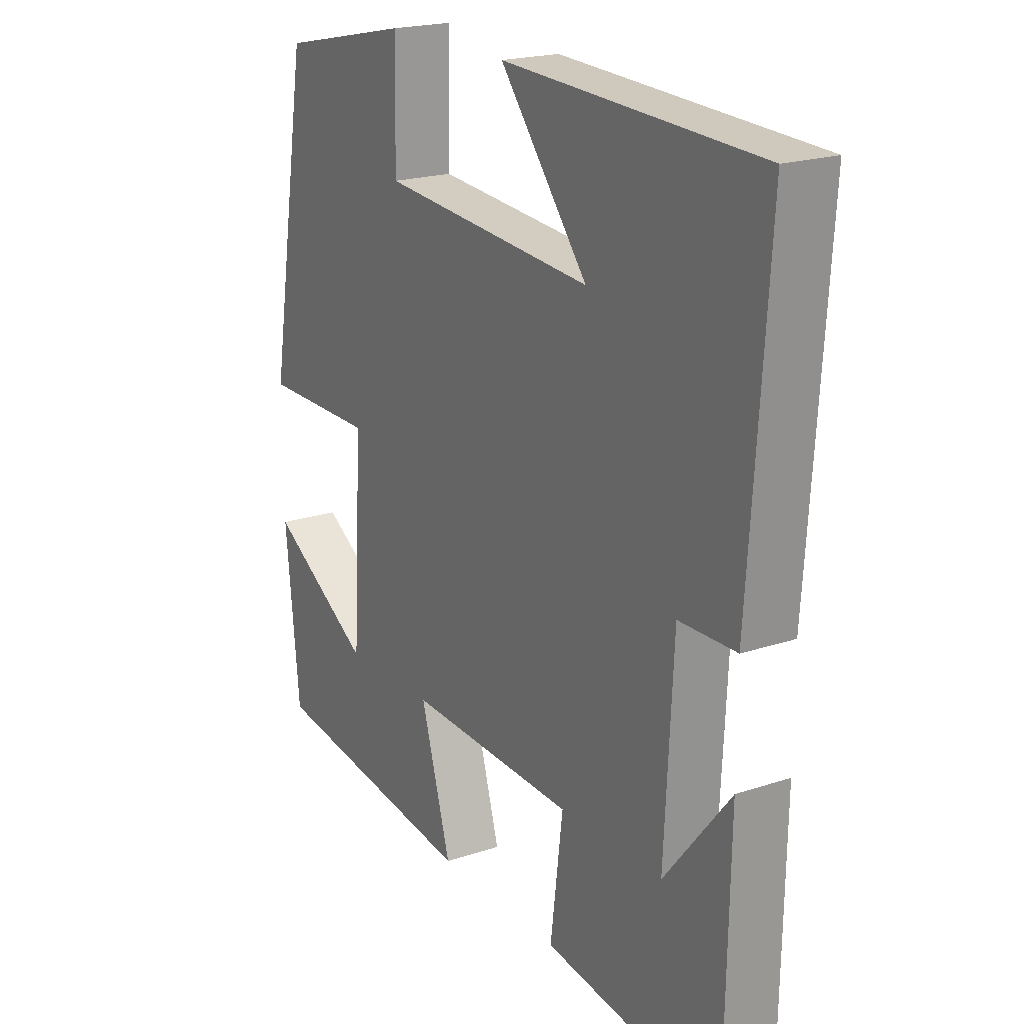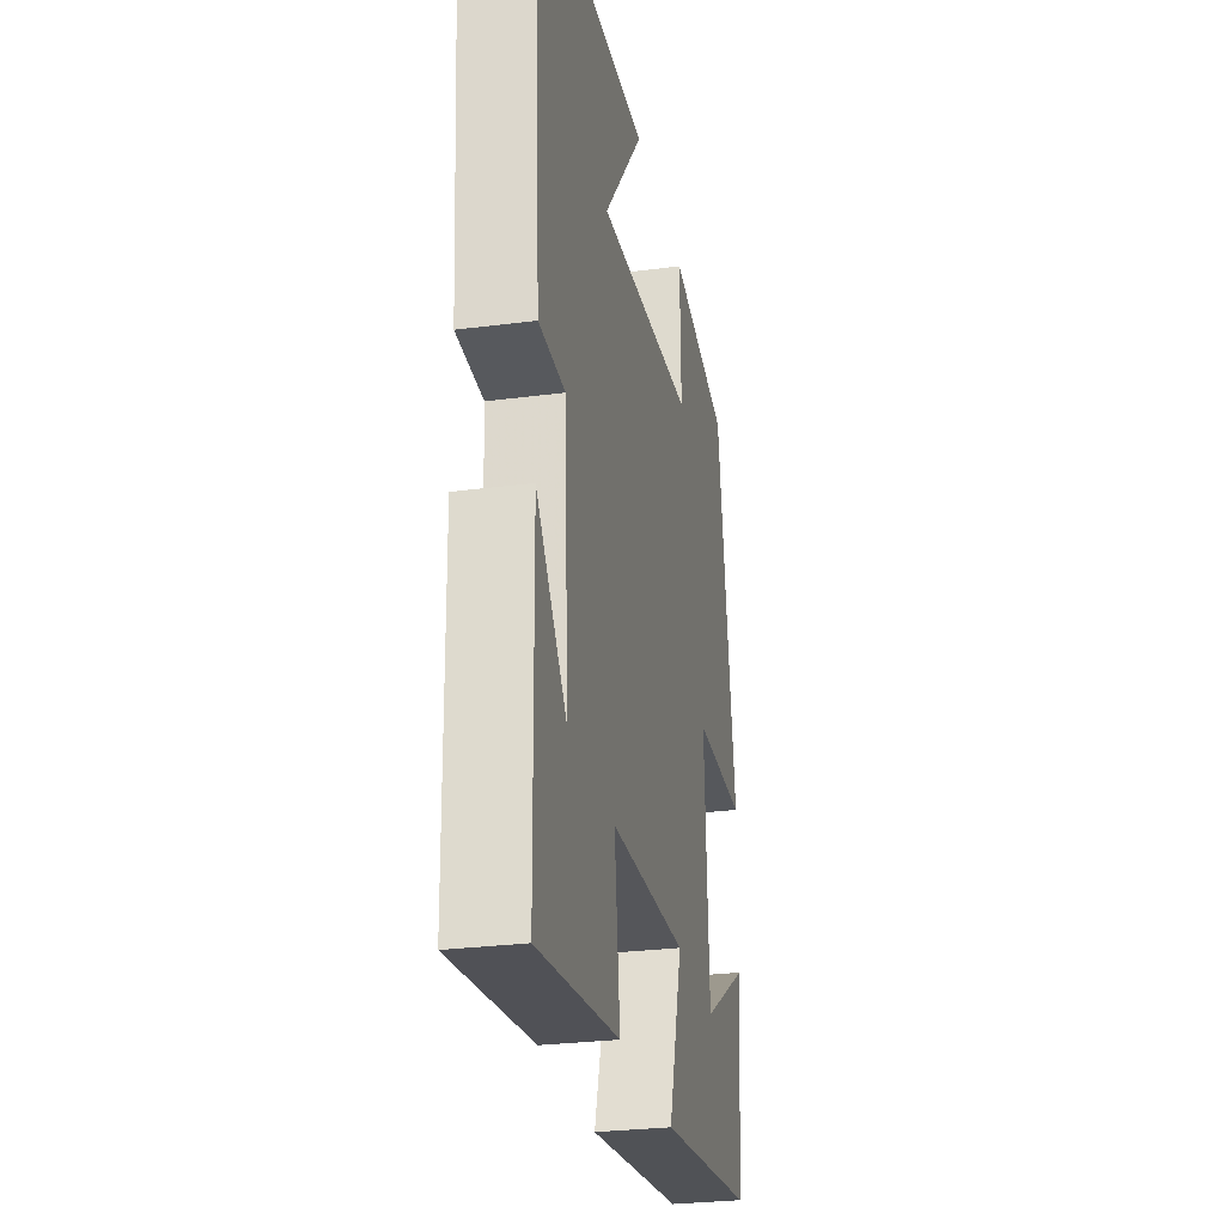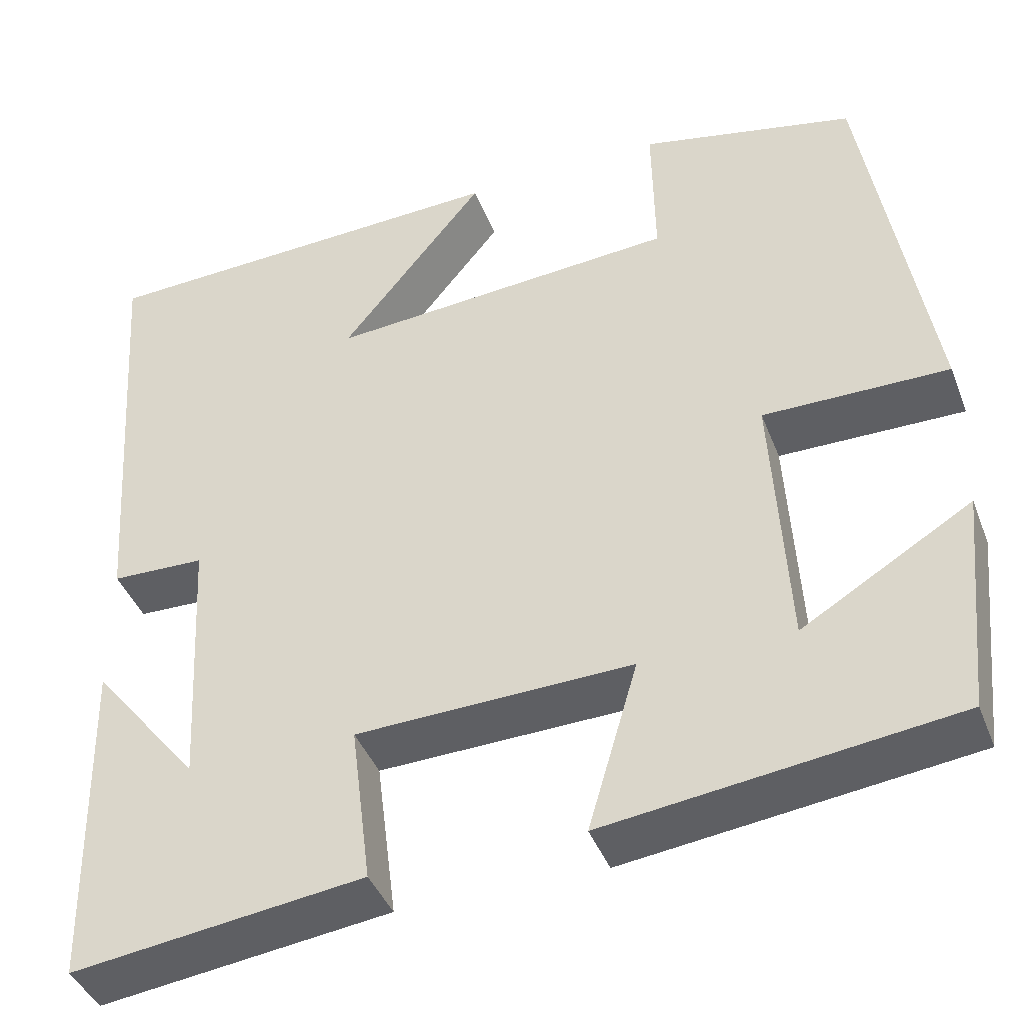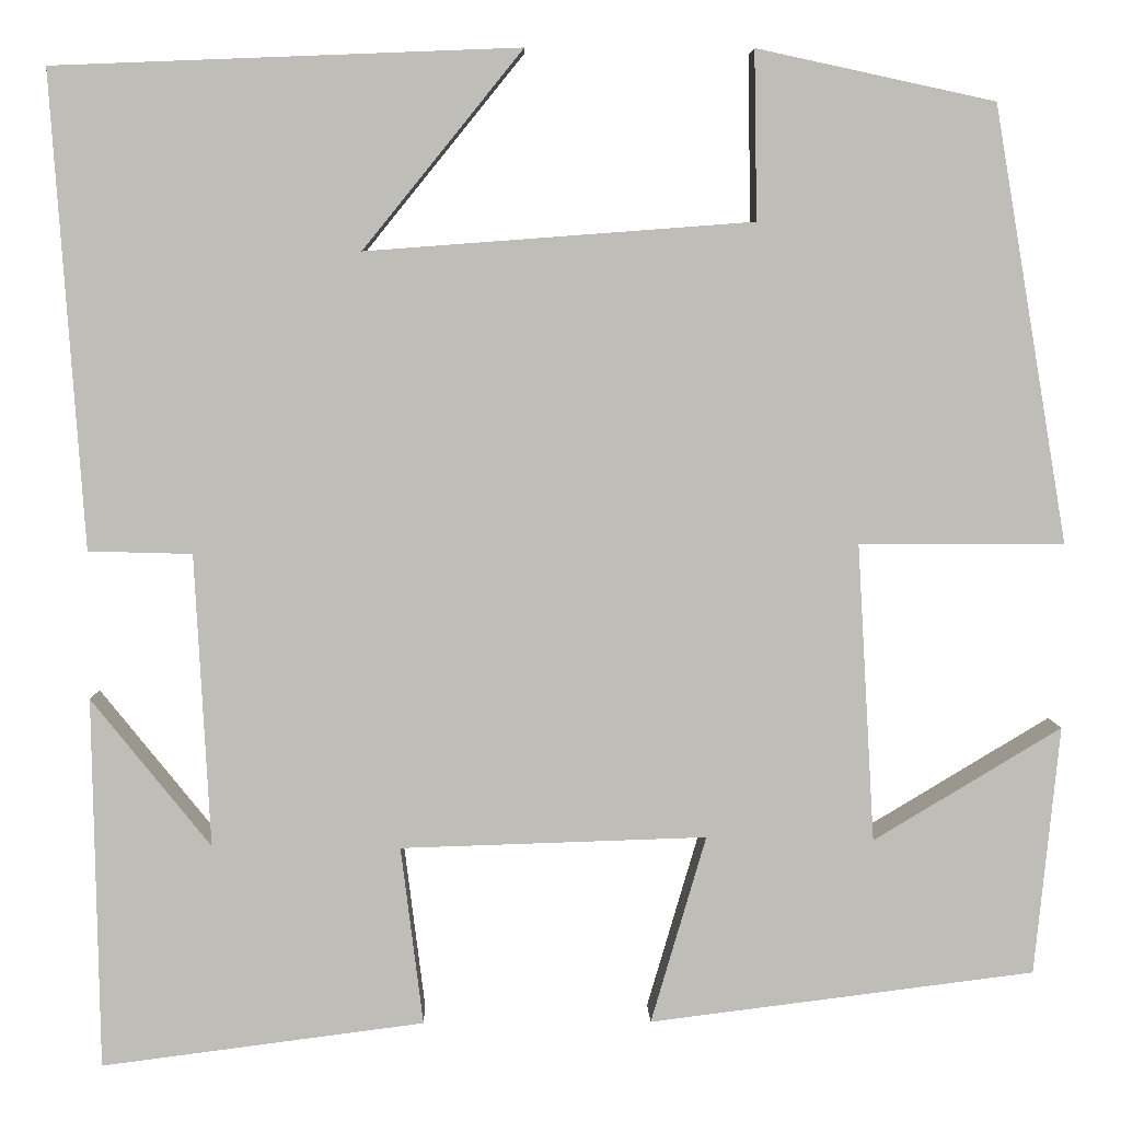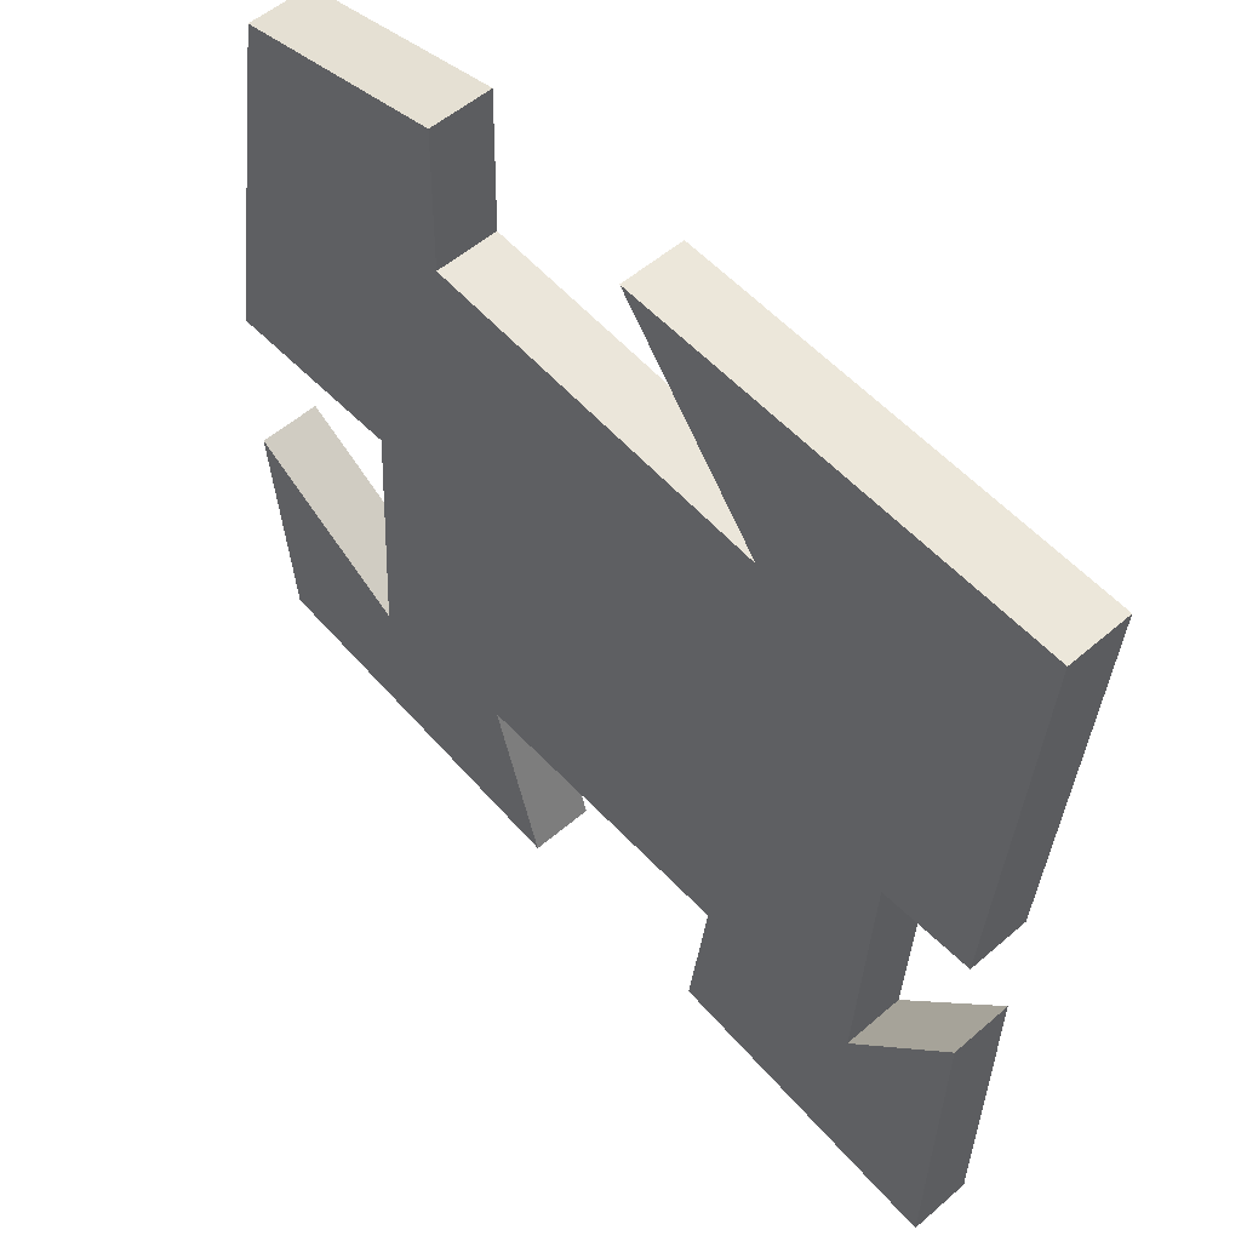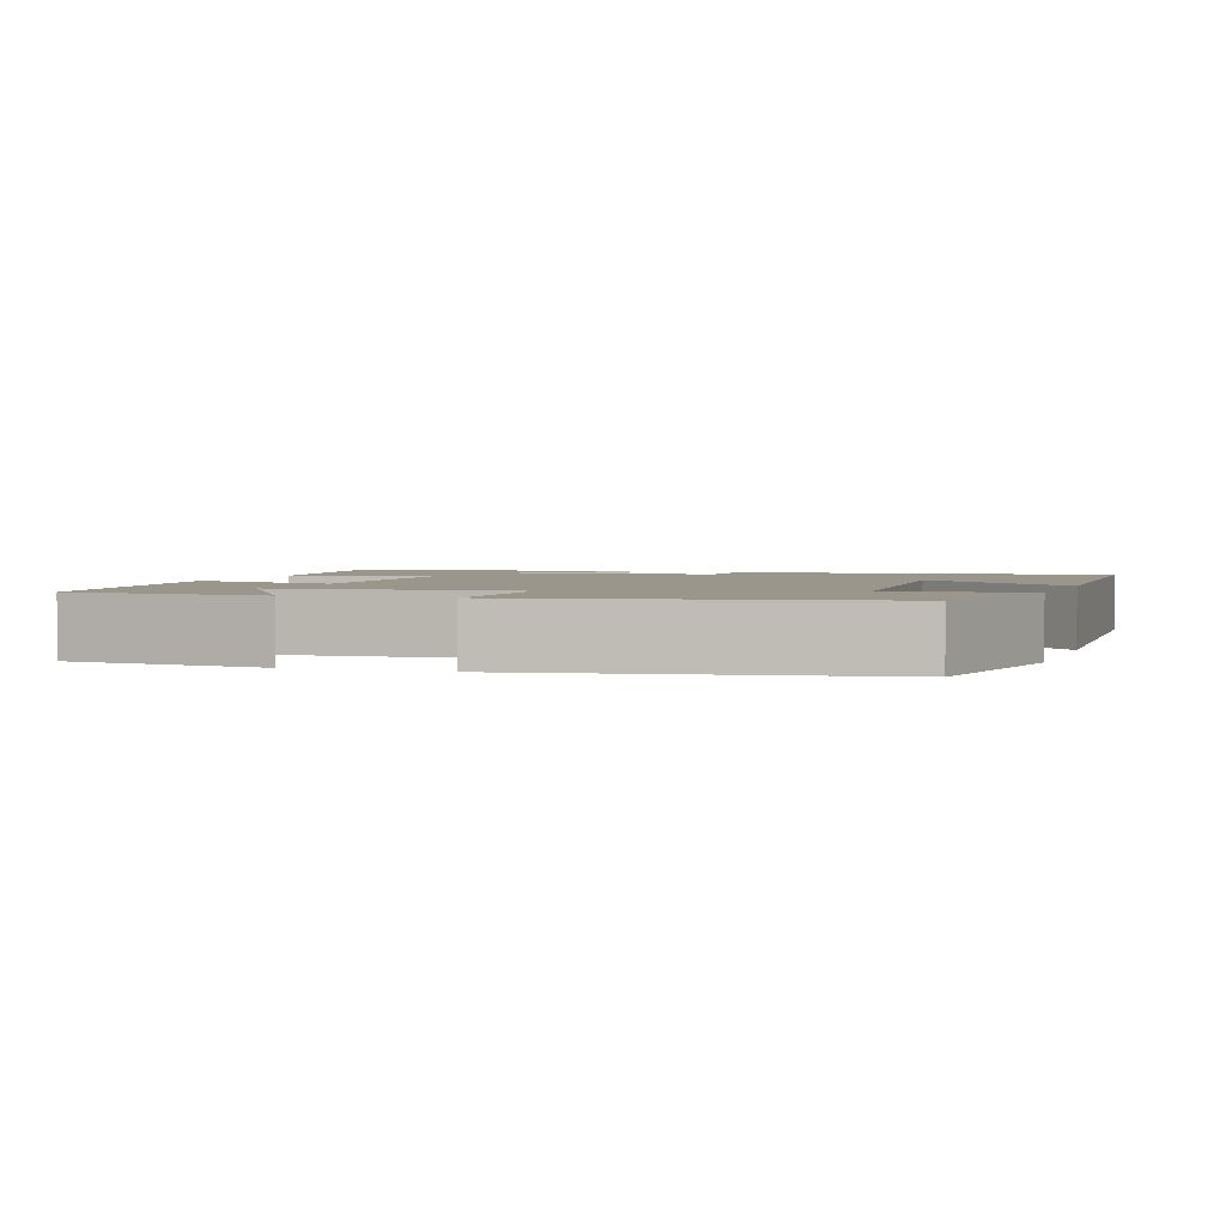
<metadata>
{"format":"obj","ext":"obj","renderer":"f3d","projection":"perspective","resolution":1024,"background":"white","views":[{"elev":20.4,"azim":58.7,"up":"+Z"},{"elev":-27.8,"azim":101.3,"up":"+Z"},{"elev":-41.5,"azim":-159.8,"up":"+Z"},{"elev":5.0,"azim":178.7,"up":"+Z"},{"elev":54.1,"azim":47.5,"up":"+Z"},{"elev":2.4,"azim":-71.5,"up":"+Y"}]}
</metadata>
<code>
v 0.534 0.07 0.481
v 0.5 0.07 -0.008
v 0.393 0.07 -0.011
v 0.377 0.07 -0.313
v 0.5 0.07 -0.16
v 0.493 0.07 -0.543
v 0.16 0.07 -0.5
v 0.183 0.07 -0.316
v -0.133 0.07 -0.306
v -0.076 0.07 -0.5
v -0.474 0.07 -0.45
v -0.5 0.07 -0.193
v -0.306 0.07 -0.31
v -0.288 0.07 -0.002
v -0.5 0.07 -0.003
v -0.424 0.07 0.447
v -0.178 0.07 0.5
v -0.181 0.07 0.326
v 0.219 0.07 0.296
v 0.054 0.07 0.5
v 0.534 0 0.481
v 0.5 0 -0.008
v 0.393 0 -0.011
v 0.377 0 -0.313
v 0.5 0 -0.16
v 0.493 0 -0.543
v 0.16 0 -0.5
v 0.183 0 -0.316
v -0.133 0 -0.306
v -0.076 0 -0.5
v -0.474 0 -0.45
v -0.5 0 -0.193
v -0.306 0 -0.31
v -0.288 0 -0.002
v -0.5 0 -0.003
v -0.424 0 0.447
v -0.178 0 0.5
v -0.181 0 0.326
v 0.219 0 0.296
v 0.054 0 0.5
f 19 20 1 2
f 18 19 2 3
f 15 16 17 18
f 14 15 18
f 13 14 18 3
f 10 11 12 13
f 9 10 13
f 9 13 3
f 8 9 3 4
f 7 8 4
f 6 7 4
f 4 5 6
f 22 21 40 39
f 23 22 39 38
f 38 37 36 35
f 38 35 34
f 23 38 34 33
f 33 32 31 30
f 33 30 29
f 23 33 29
f 24 23 29 28
f 24 28 27
f 24 27 26
f 26 25 24
f 1 21 22 2
f 2 22 23 3
f 3 23 24 4
f 4 24 25 5
f 5 25 26 6
f 6 26 27 7
f 7 27 28 8
f 8 28 29 9
f 9 29 30 10
f 10 30 31 11
f 11 31 32 12
f 12 32 33 13
f 13 33 34 14
f 14 34 35 15
f 15 35 36 16
f 16 36 37 17
f 17 37 38 18
f 18 38 39 19
f 19 39 40 20
f 20 40 21 1

</code>
